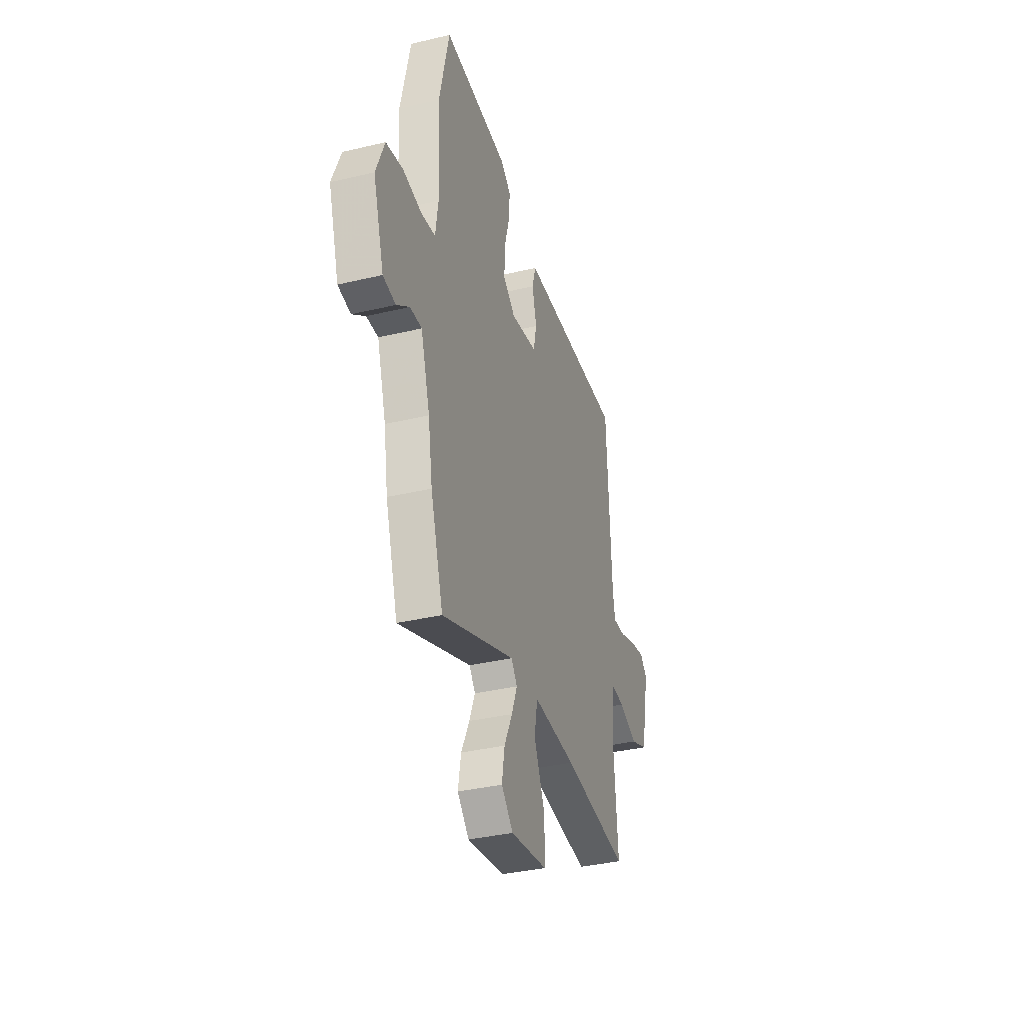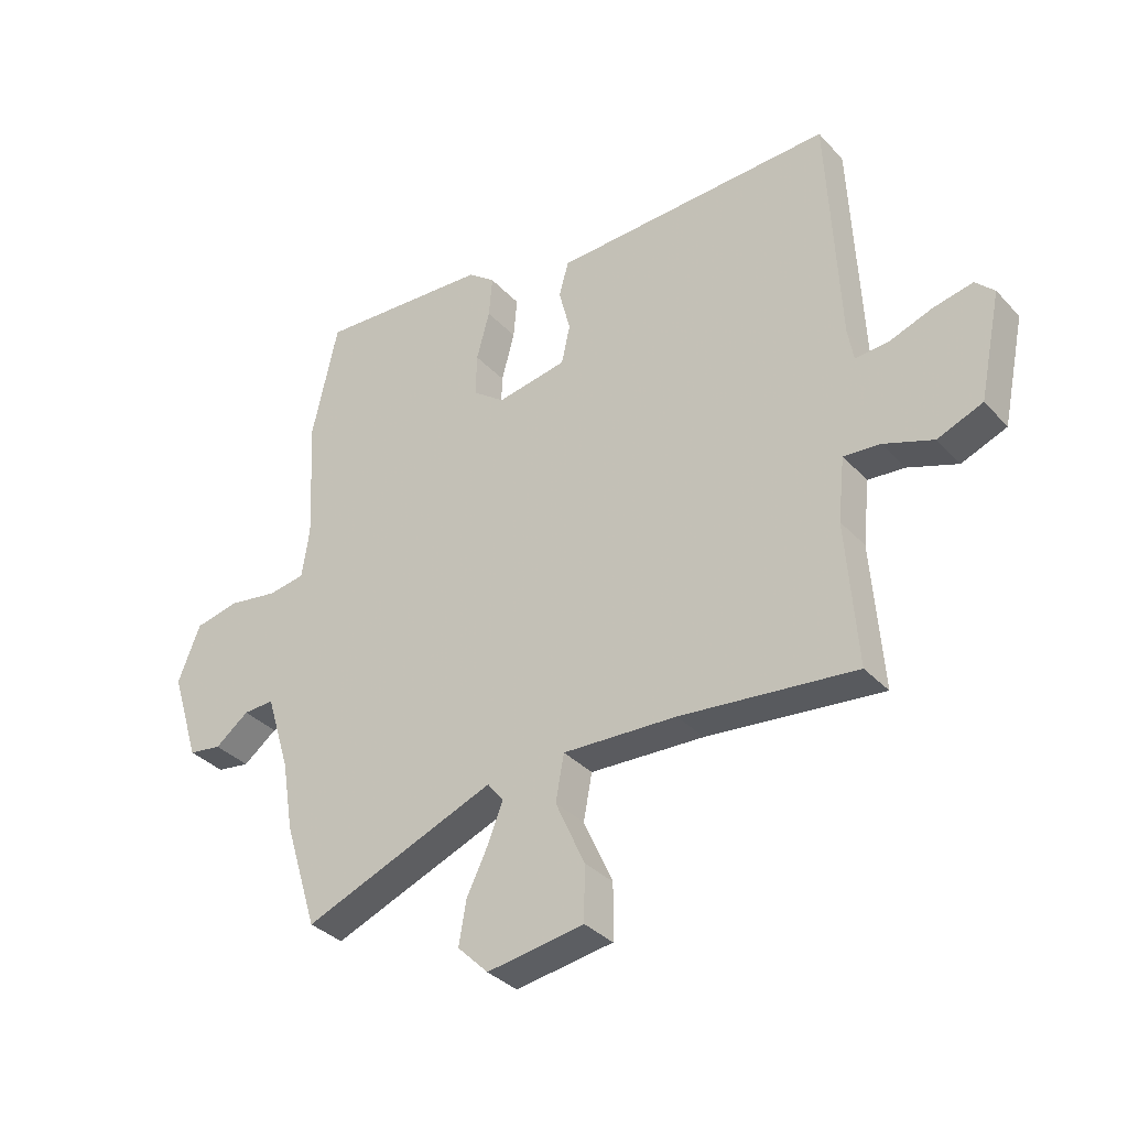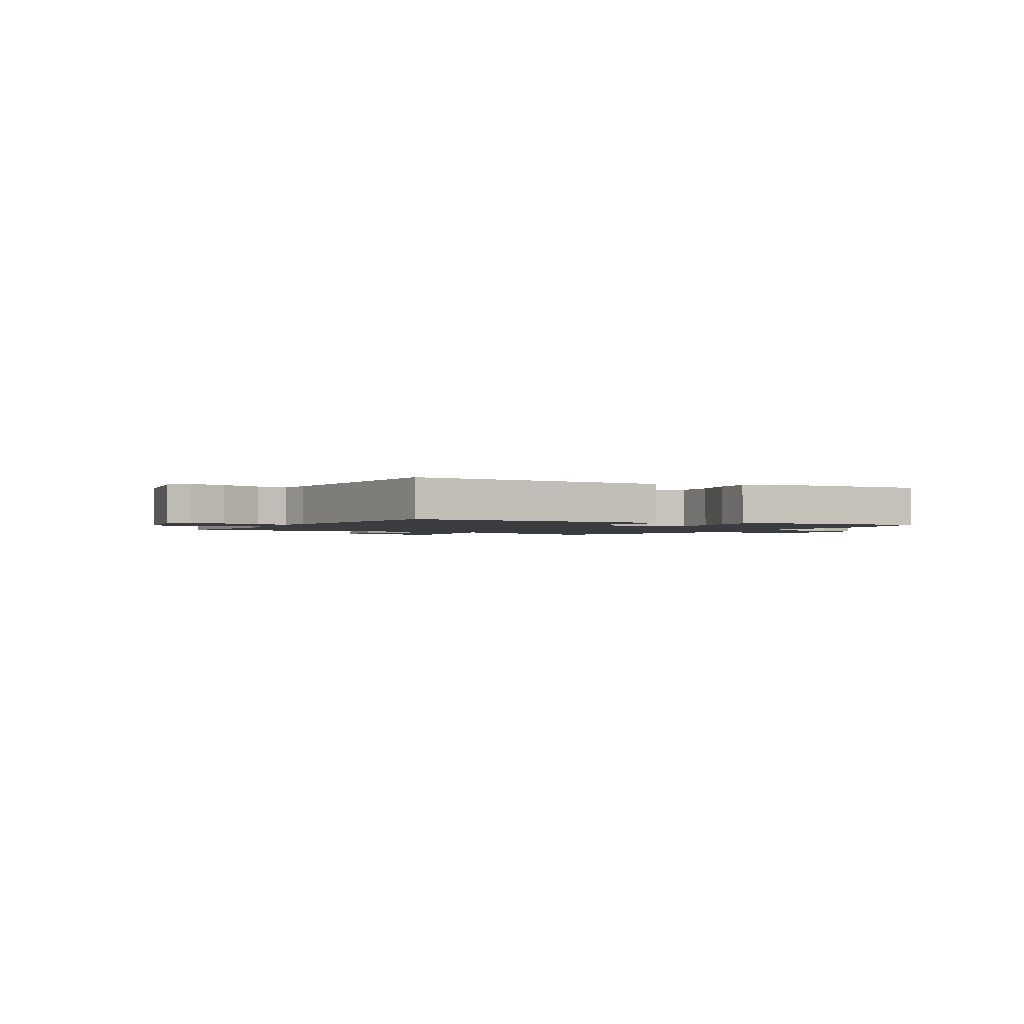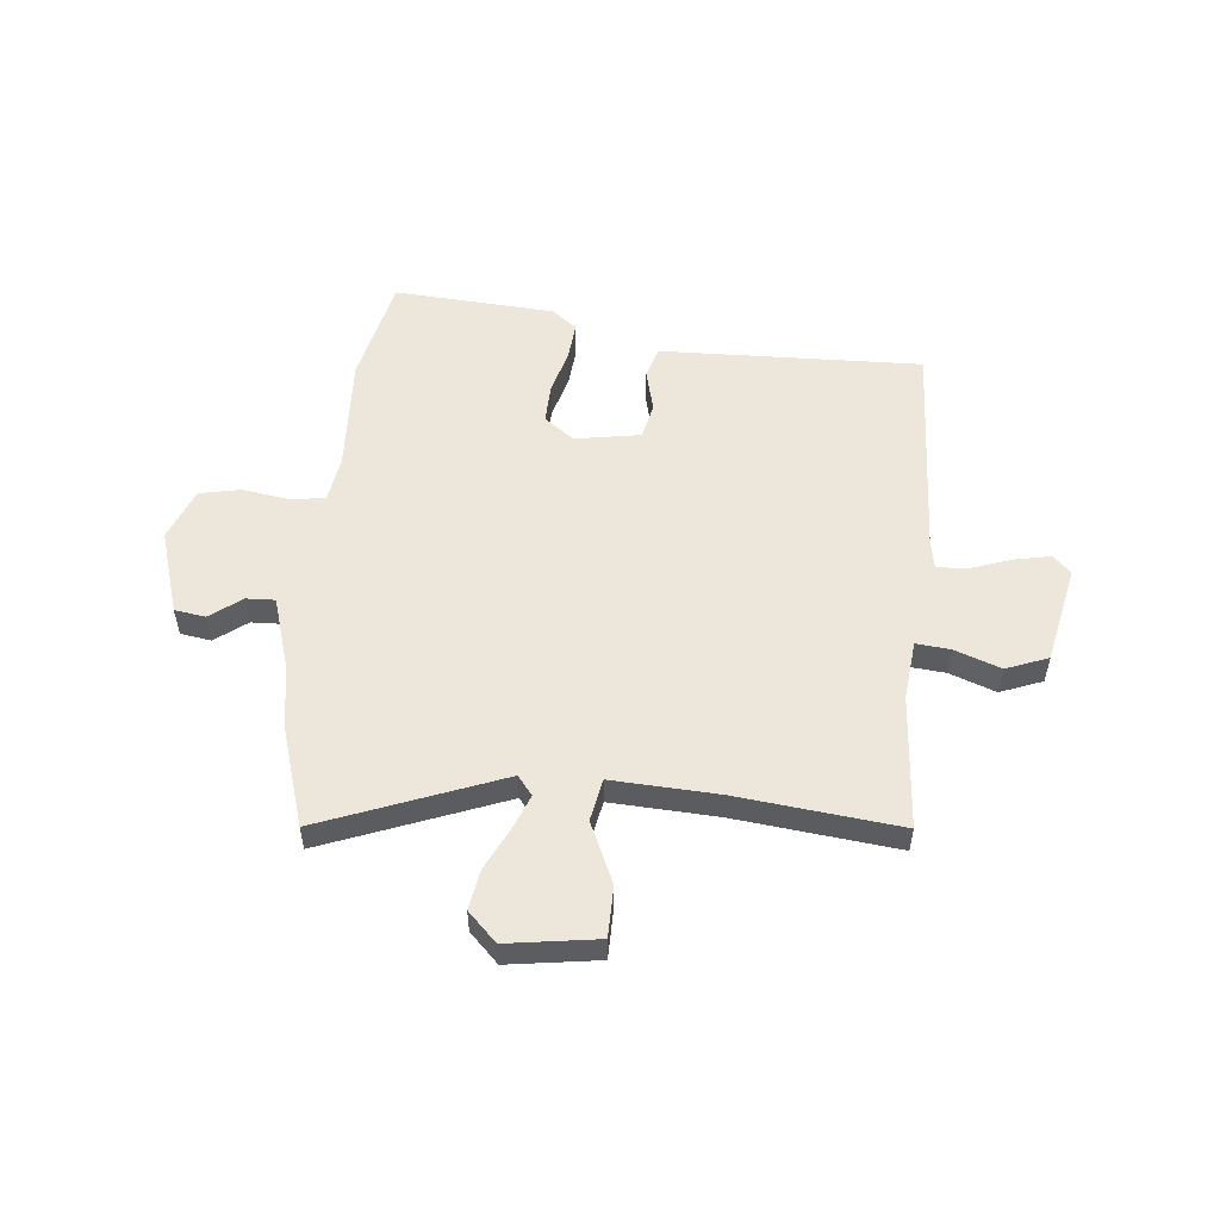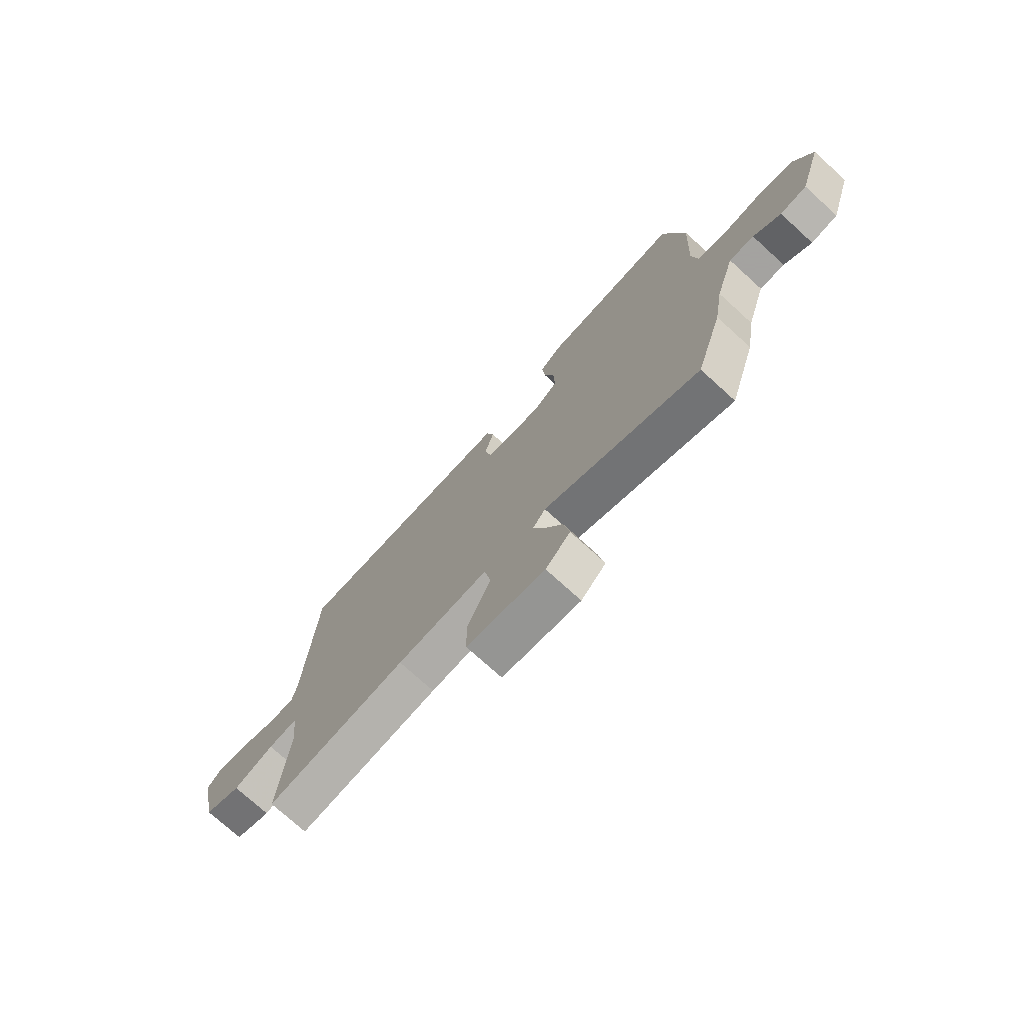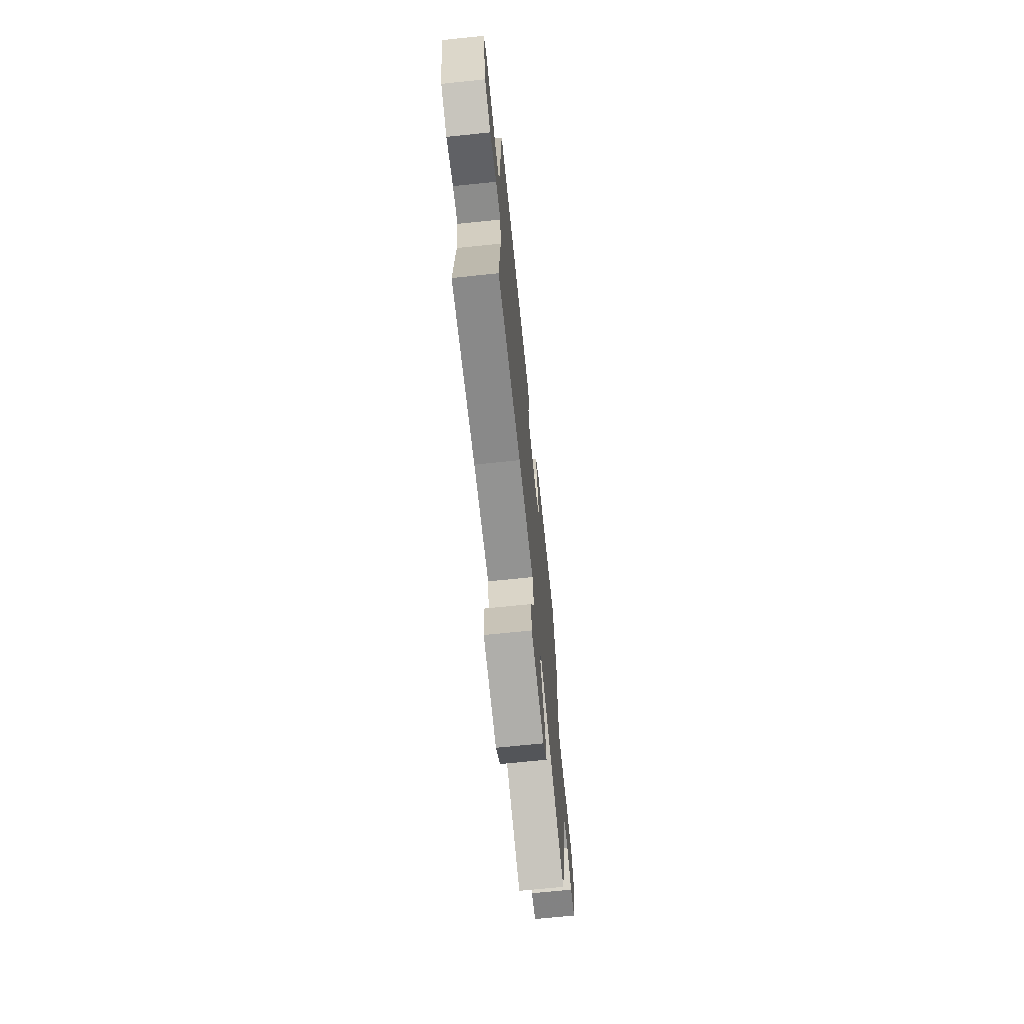
<metadata>
{"format":"obj","ext":"obj","renderer":"f3d","projection":"perspective","resolution":1024,"background":"white","views":[{"elev":-36.0,"azim":107.3,"up":"+Z"},{"elev":-34.9,"azim":-143.9,"up":"+Z"},{"elev":-1.7,"azim":-29.7,"up":"+Y"},{"elev":53.7,"azim":-174.4,"up":"+Y"},{"elev":-74.5,"azim":47.7,"up":"+Z"},{"elev":-69.4,"azim":-84.1,"up":"+Z"}]}
</metadata>
<code>
v 0.519 0.07 -0.438
v 0.461 0.07 -0.624
v 0.124 0.07 -0.493
v 0.096 0.07 -0.529
v 0.122 0.07 -0.595
v 0.16 0.07 -0.673
v 0.173 0.07 -0.748
v 0.119 0.07 -0.802
v -0.051 0.07 -0.777
v -0.052 0.07 -0.681
v -0.001 0.07 -0.567
v -0.016 0.07 -0.487
v -0.215 0.07 -0.497
v -0.521 0.07 -0.531
v -0.502 0.07 -0.277
v -0.514 0.07 -0.165
v -0.578 0.07 -0.171
v -0.665 0.07 -0.203
v -0.744 0.07 -0.172
v -0.783 0.07 0.013
v -0.75 0.07 0.046
v -0.681 0.07 0.032
v -0.604 0.07 0.005
v -0.547 0.07 0.002
v -0.537 0.07 0.059
v -0.517 0.07 0.476
v -0.151 0.07 0.465
v -0.024 0.07 0.461
v -0.007 0.07 0.401
v -0.027 0.07 0.321
v -0.012 0.07 0.253
v 0.111 0.07 0.232
v 0.167 0.07 0.274
v 0.165 0.07 0.349
v 0.142 0.07 0.434
v 0.136 0.07 0.506
v 0.183 0.07 0.543
v 0.486 0.07 0.563
v 0.531 0.07 0.36
v 0.52 0.07 0.14
v 0.533 0.07 0.052
v 0.598 0.07 0.042
v 0.685 0.07 0.056
v 0.763 0.07 0.04
v 0.802 0.07 -0.059
v 0.752 0.07 -0.218
v 0.694 0.07 -0.227
v 0.635 0.07 -0.182
v 0.581 0.07 -0.18
v 0.539 0.07 -0.316
v 0.519 0 -0.438
v 0.461 0 -0.624
v 0.124 0 -0.493
v 0.096 0 -0.529
v 0.122 0 -0.595
v 0.16 0 -0.673
v 0.173 0 -0.748
v 0.119 0 -0.802
v -0.051 0 -0.777
v -0.052 0 -0.681
v -0.001 0 -0.567
v -0.016 0 -0.487
v -0.215 0 -0.497
v -0.521 0 -0.531
v -0.502 0 -0.277
v -0.514 0 -0.165
v -0.578 0 -0.171
v -0.665 0 -0.203
v -0.744 0 -0.172
v -0.783 0 0.013
v -0.75 0 0.046
v -0.681 0 0.032
v -0.604 0 0.005
v -0.547 0 0.002
v -0.537 0 0.059
v -0.517 0 0.476
v -0.151 0 0.465
v -0.024 0 0.461
v -0.007 0 0.401
v -0.027 0 0.321
v -0.012 0 0.253
v 0.111 0 0.232
v 0.167 0 0.274
v 0.165 0 0.349
v 0.142 0 0.434
v 0.136 0 0.506
v 0.183 0 0.543
v 0.486 0 0.563
v 0.531 0 0.36
v 0.52 0 0.14
v 0.533 0 0.052
v 0.598 0 0.042
v 0.685 0 0.056
v 0.763 0 0.04
v 0.802 0 -0.059
v 0.752 0 -0.218
v 0.694 0 -0.227
v 0.635 0 -0.182
v 0.581 0 -0.18
v 0.539 0 -0.316
f 46 47 48
f 45 46 48
f 44 45 48
f 43 44 48
f 42 43 48
f 41 42 48 49
f 38 39 40
f 37 38 40
f 36 37 40
f 35 36 40
f 34 35 40
f 33 34 40 41
f 41 49 50
f 33 41 50
f 32 33 50
f 28 29 30
f 27 28 30
f 26 27 30
f 25 26 30
f 24 25 30 31
f 21 22 23
f 20 21 23
f 19 20 23
f 18 19 23
f 17 18 23
f 16 17 23 24
f 13 14 15
f 12 13 15 16
f 9 10 11
f 8 9 11
f 7 8 11
f 6 7 11
f 5 6 11
f 4 5 11 12
f 24 31 32
f 16 24 32
f 12 16 32
f 4 12 32
f 3 4 32
f 3 32 50
f 2 3 50
f 1 2 50
f 98 97 96
f 98 96 95
f 98 95 94
f 98 94 93
f 98 93 92
f 99 98 92 91
f 90 89 88
f 90 88 87
f 90 87 86
f 90 86 85
f 90 85 84
f 91 90 84 83
f 100 99 91
f 100 91 83
f 100 83 82
f 80 79 78
f 80 78 77
f 80 77 76
f 80 76 75
f 81 80 75 74
f 73 72 71
f 73 71 70
f 73 70 69
f 73 69 68
f 73 68 67
f 74 73 67 66
f 65 64 63
f 66 65 63 62
f 61 60 59
f 61 59 58
f 61 58 57
f 61 57 56
f 61 56 55
f 62 61 55 54
f 82 81 74
f 82 74 66
f 82 66 62
f 82 62 54
f 82 54 53
f 100 82 53
f 100 53 52
f 100 52 51
f 1 51 52 2
f 2 52 53 3
f 3 53 54 4
f 4 54 55 5
f 5 55 56 6
f 6 56 57 7
f 7 57 58 8
f 8 58 59 9
f 9 59 60 10
f 10 60 61 11
f 11 61 62 12
f 12 62 63 13
f 13 63 64 14
f 14 64 65 15
f 15 65 66 16
f 16 66 67 17
f 17 67 68 18
f 18 68 69 19
f 19 69 70 20
f 20 70 71 21
f 21 71 72 22
f 22 72 73 23
f 23 73 74 24
f 24 74 75 25
f 25 75 76 26
f 26 76 77 27
f 27 77 78 28
f 28 78 79 29
f 29 79 80 30
f 30 80 81 31
f 31 81 82 32
f 32 82 83 33
f 33 83 84 34
f 34 84 85 35
f 35 85 86 36
f 36 86 87 37
f 37 87 88 38
f 38 88 89 39
f 39 89 90 40
f 40 90 91 41
f 41 91 92 42
f 42 92 93 43
f 43 93 94 44
f 44 94 95 45
f 45 95 96 46
f 46 96 97 47
f 47 97 98 48
f 48 98 99 49
f 49 99 100 50
f 50 100 51 1

</code>
